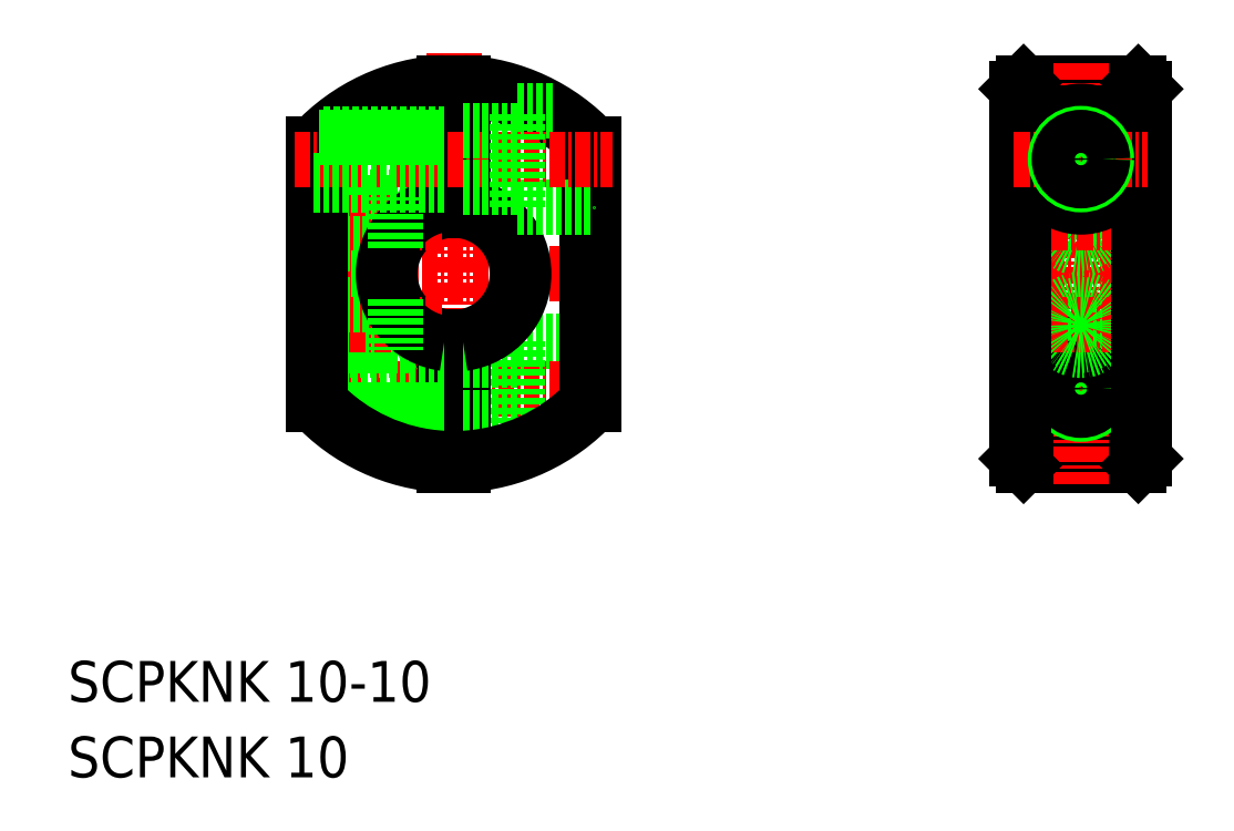
<metadata>
{"format":"dxf","ext":"dxf","renderer":"ezdxf+matplotlib","layout":"modelspace","background":"white","min_lineweight":24,"dpi":150}
</metadata>
<code>
0
SECTION
2
ENTITIES
0
TEXT
8
0
10
28.81
20
30.07
30
0
40
3.2
1
SCPKNK 10-10
0
LINE
8
0
10
103.8
20
78.64
30
0
11
112.8
21
78.64
31
0
0
CIRCLE
8
0
10
108.3
20
54.64
30
0
40
3.75
0
CIRCLE
8
0
10
108.3
20
54.64
30
0
40
2.25
0
LINE
8
0
10
103.8
20
68.64
30
0
11
112.8
21
68.64
31
0
0
LINE
8
0
10
103.8
20
58.64
30
0
11
112.8
21
58.64
31
0
0
LINE
8
CENTER
10
101.8
20
63.64
30
0
11
114.8
21
63.64
31
0
0
LINE
8
CENTER
10
103
20
54.64
30
0
11
113.5
21
54.64
31
0
0
LINE
8
0
10
103.8
20
48.64
30
0
11
112.8
21
48.64
31
0
0
LINE
8
CENTER
10
59.07
20
80.97
30
0
11
59.07
21
47.16
31
0
0
LINE
8
0
10
70.07
20
73.83
30
0
11
70.07
21
53.44
31
0
0
LINE
8
0
10
48.07
20
73.83
30
0
11
48.07
21
53.44
31
0
0
LINE
8
0
10
103.3
20
78.14
30
0
11
103.3
21
49.14
31
0
0
LINE
8
CENTER
10
108.3
20
80.14
30
0
11
108.3
21
47.14
31
0
0
LINE
8
0
10
64.07
20
58.39
30
0
11
70.07
21
58.39
31
0
0
LINE
8
0
10
64.07
20
50.89
30
0
11
66.97
21
50.89
31
0
0
LINE
8
CENTER
10
46.57
20
63.64
30
0
11
71.57
21
63.64
31
0
0
LINE
8
CENTER
10
46.57
20
54.64
30
0
11
71.57
21
54.64
31
0
0
ARC
8
0
10
59.07
20
63.64
30
0
40
15
50
272.9
51
317.2
0
LINE
8
0
10
64.07
20
58.39
30
0
11
64.07
21
50.89
31
0
0
LINE
8
0
10
58.32
20
58.69
30
0
11
58.32
21
48.66
31
0
0
LINE
8
0
10
59.82
20
58.69
30
0
11
59.82
21
48.66
31
0
0
ARC
8
0
10
59.07
20
63.64
30
0
40
15
50
222.8
51
267.1
0
LINE
8
0
10
48.07
20
56.64
30
0
11
58.32
21
56.64
31
0
0
LINE
8
0
10
48.87
20
52.64
30
0
11
58.32
21
52.64
31
0
0
LINE
8
0
10
48.55
20
52.94
30
0
11
58.32
21
52.94
31
0
0
LINE
8
0
10
48.07
20
56.33
30
0
11
58.32
21
56.33
31
0
0
ARC
8
0
10
59.07
20
63.64
30
0
40
5
50
98.63
51
261.4
0
ARC
8
0
10
59.07
20
63.64
30
0
40
5
50
278.6
51
81.37
0
LINE
8
0
10
59.82
20
56.89
30
0
11
64.07
21
56.89
31
0
0
LINE
8
0
10
59.82
20
52.39
30
0
11
64.07
21
52.39
31
0
0
LINE
8
0
10
58.32
20
78.62
30
0
11
58.32
21
68.58
31
0
0
LINE
8
0
10
59.82
20
78.62
30
0
11
59.82
21
68.58
31
0
0
CIRCLE
8
0
10
108.3
20
54.64
30
0
40
2
0
CIRCLE
8
0
10
108.3
20
54.64
30
0
40
1.694
0
LINE
8
0
10
113.3
20
78.14
30
0
11
113.3
21
49.14
31
0
0
ARC
8
0
10
59.07
20
63.64
30
0
40
15
50
42.83
51
87.13
0
LINE
8
0
10
55.47
20
69.24
30
0
11
48.07
21
69.24
31
0
0
LINE
8
0
10
54.47
20
69.64
30
0
11
48.07
21
69.64
31
0
0
LINE
8
0
10
54.48
20
65.64
30
0
11
48.07
21
65.64
31
0
0
LINE
8
0
10
55.47
20
69.24
30
0
11
56.3
21
67.8
31
0
0
LINE
8
0
10
55.47
20
67.64
30
0
11
55.47
21
69.24
31
0
0
LINE
8
0
10
55.47
20
69.24
30
0
11
55.47
21
67.11
31
0
0
LINE
8
0
10
54.47
20
69.64
30
0
11
55.16
21
69.24
31
0
0
LINE
8
CENTER
10
58.13
20
67.64
30
0
11
46.91
21
67.64
31
0
0
LINE
8
0
10
54.48
20
61.64
30
0
11
48.07
21
61.64
31
0
0
LINE
8
0
10
55.47
20
58.04
30
0
11
48.07
21
58.04
31
0
0
LINE
8
0
10
54.47
20
57.64
30
0
11
48.07
21
57.64
31
0
0
LINE
8
0
10
55.47
20
58.04
30
0
11
56.3
21
59.47
31
0
0
LINE
8
0
10
54.47
20
57.64
30
0
11
55.16
21
58.04
31
0
0
LINE
8
0
10
55.47
20
58.04
30
0
11
55.47
21
60.17
31
0
0
LINE
8
CENTER
10
58.13
20
59.64
30
0
11
46.91
21
59.64
31
0
0
LINE
8
0
10
54.68
20
66.04
30
0
11
48.07
21
66.04
31
0
0
LINE
8
0
10
54.68
20
61.24
30
0
11
48.07
21
61.24
31
0
0
TEXT
8
0
10
28.81
20
24.15
30
0
40
3.2
1
SCPKNK 10
0
LINE
8
0
10
103.3
20
69.14
30
0
11
103.8
21
68.64
31
0
0
LINE
8
0
10
112.8
20
68.64
30
0
11
113.3
21
69.14
31
0
0
LINE
8
0
10
103.3
20
58.14
30
0
11
103.8
21
58.64
31
0
0
LINE
8
0
10
112.8
20
58.64
30
0
11
113.3
21
58.14
31
0
0
CIRCLE
8
0
10
108.3
20
67.64
30
0
40
1.6
0
CIRCLE
8
0
10
108.3
20
67.64
30
0
40
2
0
LINE
8
CENTER
10
111.2
20
67.64
30
0
11
105.3
21
67.64
31
0
0
CIRCLE
8
0
10
108.3
20
59.64
30
0
40
2
0
LINE
8
CENTER
10
111.2
20
59.64
30
0
11
105.3
21
59.64
31
0
0
CIRCLE
8
0
10
108.3
20
59.64
30
0
40
1.6
0
LINE
8
0
10
69.57
20
73.64
30
0
11
69.57
21
53.64
31
0
0
ARC
8
0
10
59.07
20
63.64
30
0
40
14.5
50
43.6
51
87.04
0
LINE
8
0
10
48.57
20
73.64
30
0
11
48.57
21
53.64
31
0
0
ARC
8
0
10
59.07
20
63.64
30
0
40
14.5
50
223.6
51
267
0
ARC
8
0
10
59.07
20
63.64
30
0
40
14.5
50
273
51
316.4
0
ARC
8
0
10
59.07
20
63.64
30
0
40
15
50
92.87
51
137.2
0
ARC
8
0
10
59.07
20
63.64
30
0
40
14.5
50
92.96
51
136.4
0
ARC
8
0
10
59.07
20
63.64
30
0
40
5.5
50
277.8
51
82.16
0
ARC
8
0
10
59.07
20
63.64
30
0
40
5.5
50
97.84
51
262.2
0
LINE
8
0
10
103.8
20
78.64
30
0
11
103.3
21
78.14
31
0
0
LINE
8
0
10
112.8
20
78.64
30
0
11
113.3
21
78.14
31
0
0
LINE
8
0
10
103.8
20
48.64
30
0
11
103.3
21
49.14
31
0
0
LINE
8
0
10
113.3
20
49.14
30
0
11
112.8
21
48.64
31
0
0
LINE
8
0
10
103.8
20
68.64
30
0
11
103.8
21
58.64
31
0
0
LINE
8
0
10
112.8
20
68.64
30
0
11
112.8
21
58.64
31
0
0
LINE
8
0
10
112.8
20
78.64
30
0
11
112.8
21
48.64
31
0
0
LINE
8
0
10
103.8
20
78.64
30
0
11
103.8
21
48.64
31
0
0
LINE
8
0
10
64.07
20
68.89
30
0
11
70.07
21
68.89
31
0
0
LINE
8
0
10
64.07
20
76.39
30
0
11
66.97
21
76.39
31
0
0
LINE
8
CENTER
10
46.57
20
72.64
30
0
11
71.57
21
72.64
31
0
0
LINE
8
0
10
64.07
20
68.89
30
0
11
64.07
21
76.39
31
0
0
LINE
8
0
10
48.07
20
70.64
30
0
11
58.32
21
70.64
31
0
0
LINE
8
0
10
48.87
20
74.64
30
0
11
58.32
21
74.64
31
0
0
LINE
8
0
10
48.55
20
74.33
30
0
11
58.32
21
74.33
31
0
0
LINE
8
0
10
48.07
20
70.94
30
0
11
58.32
21
70.94
31
0
0
LINE
8
0
10
59.82
20
70.39
30
0
11
64.07
21
70.39
31
0
0
LINE
8
0
10
59.82
20
74.89
30
0
11
64.07
21
74.89
31
0
0
CIRCLE
8
0
10
108.3
20
72.64
30
0
40
3.75
0
CIRCLE
8
0
10
108.3
20
72.64
30
0
40
2.25
0
LINE
8
CENTER
10
103
20
72.64
30
0
11
113.5
21
72.64
31
0
0
CIRCLE
8
0
10
108.3
20
72.64
30
0
40
2
0
CIRCLE
8
0
10
108.3
20
72.64
30
0
40
1.694
0
LINE
8
0
10
54.47
20
65.64
30
0
11
54.47
21
69.64
31
0
0
LINE
8
0
10
54.47
20
61.64
30
0
11
54.47
21
57.64
31
0
0
ENDSEC
0
EOF

</code>
